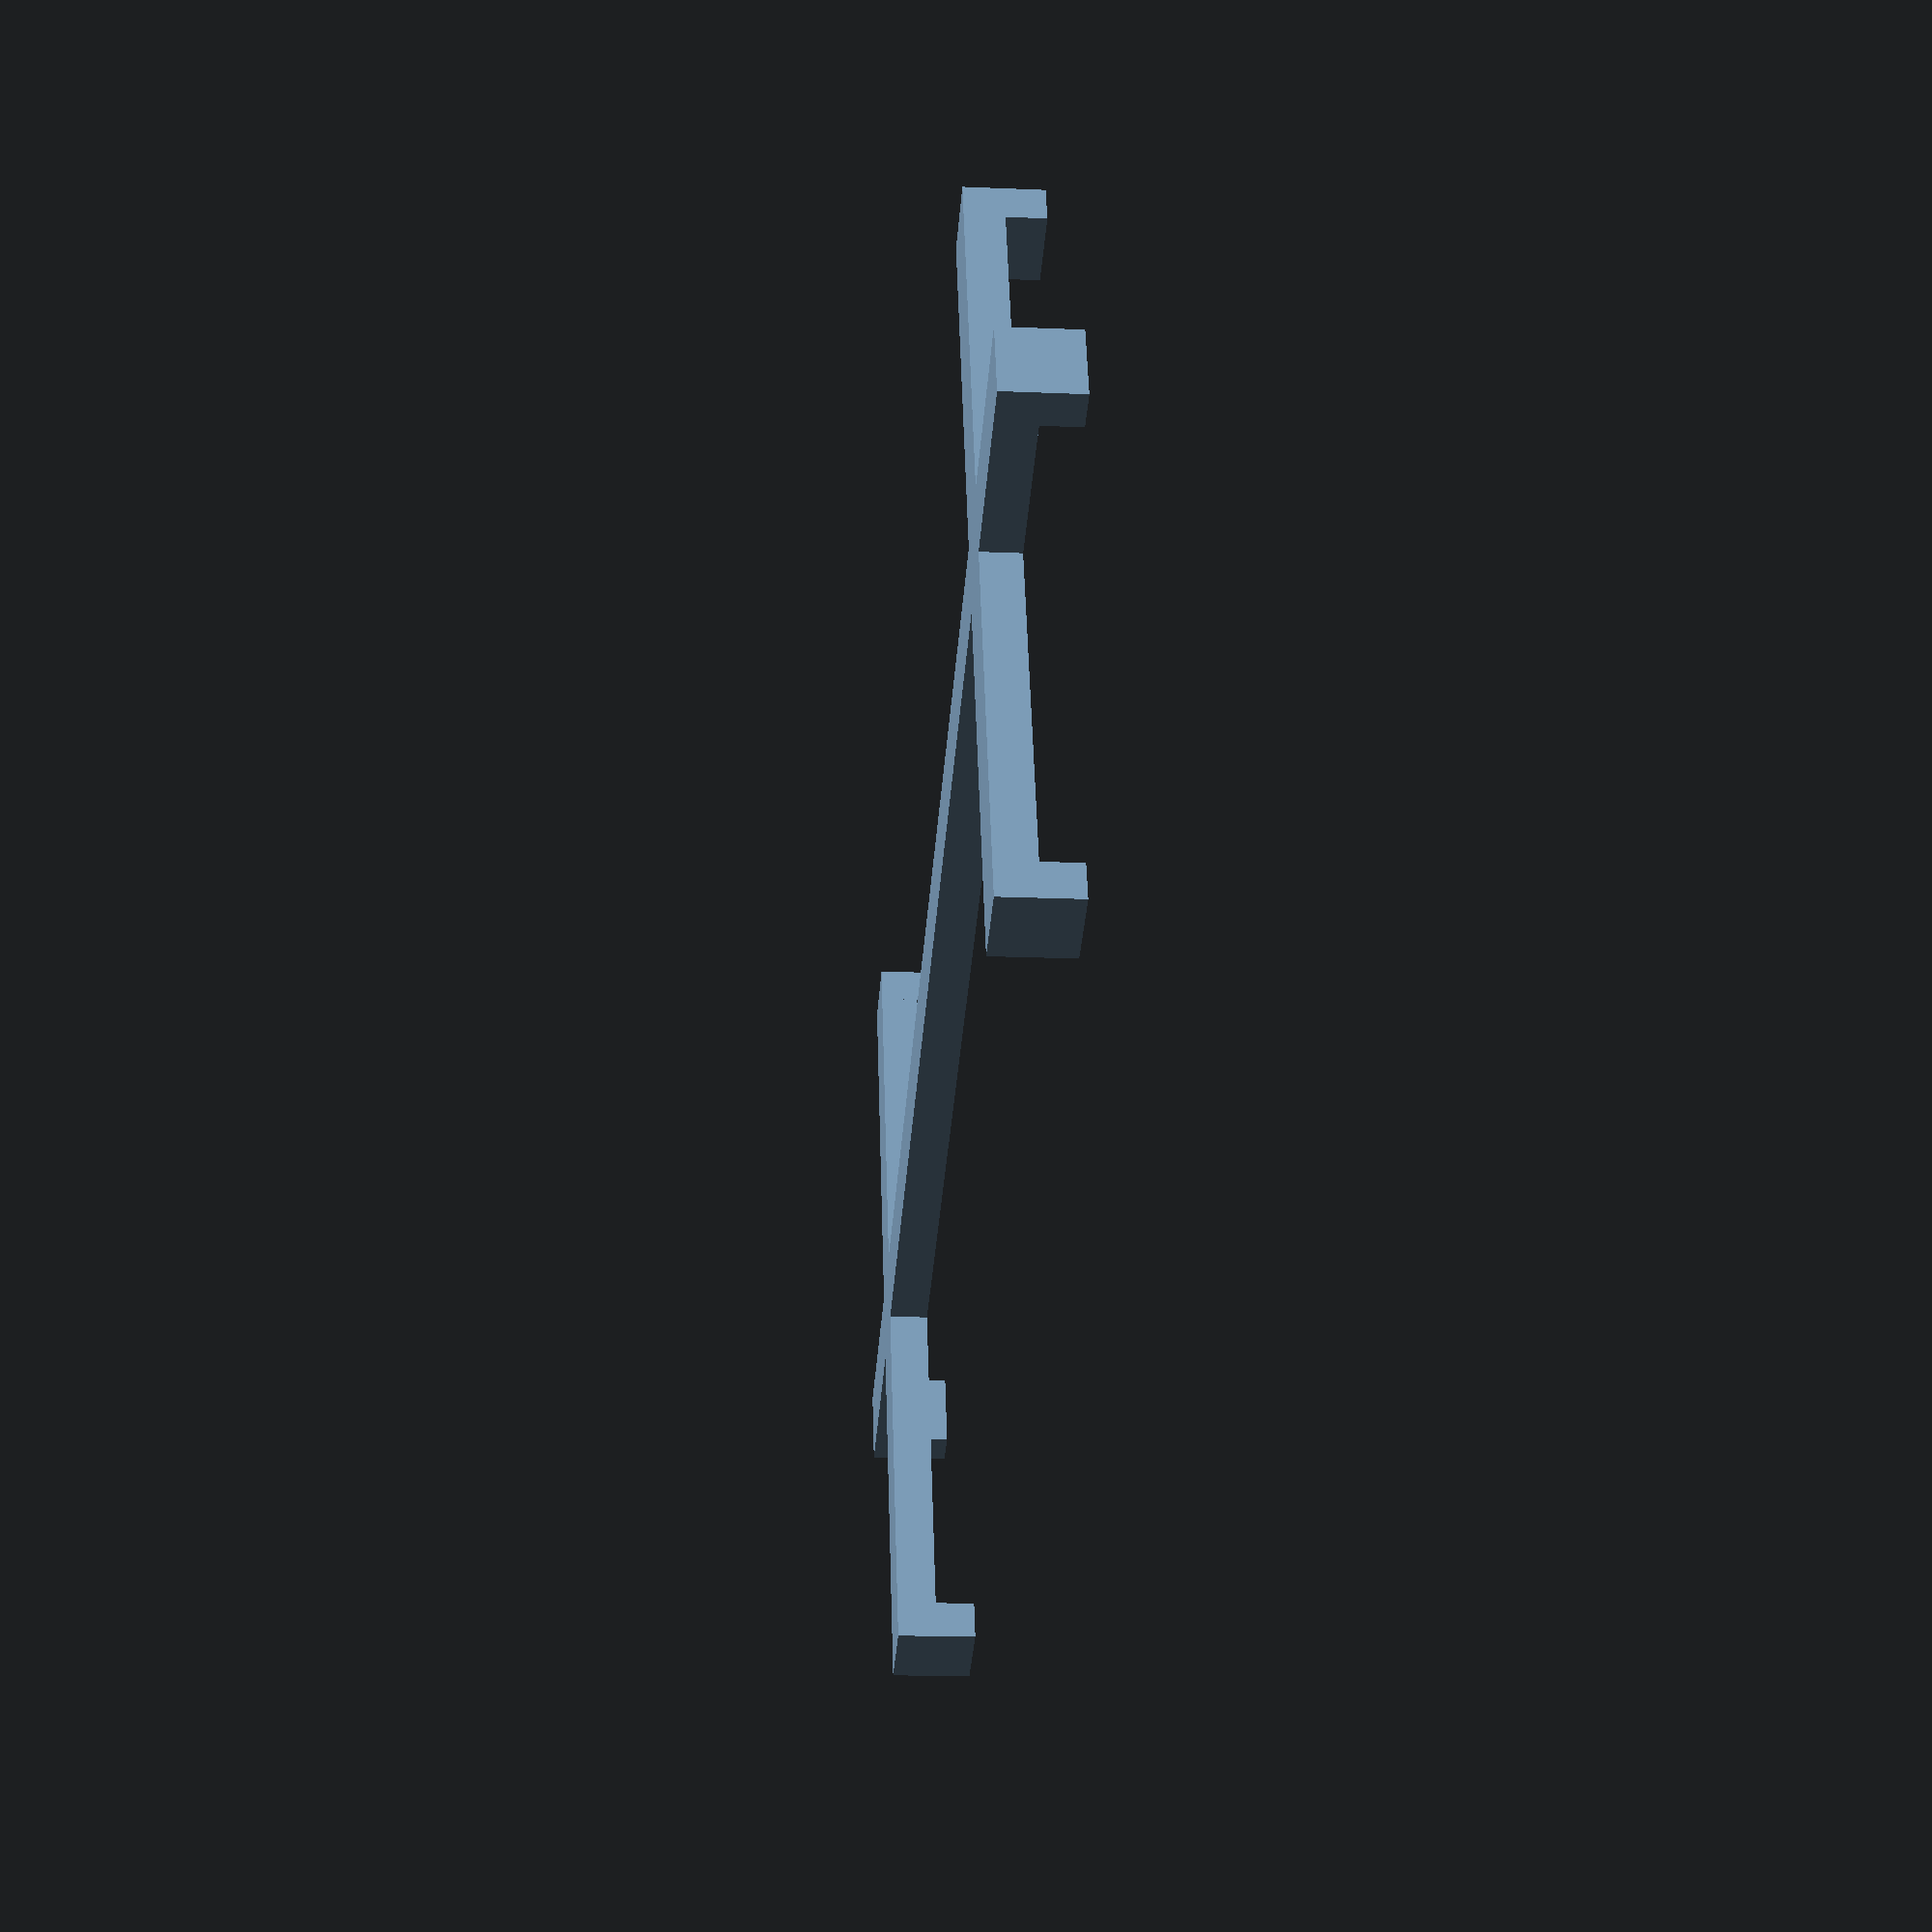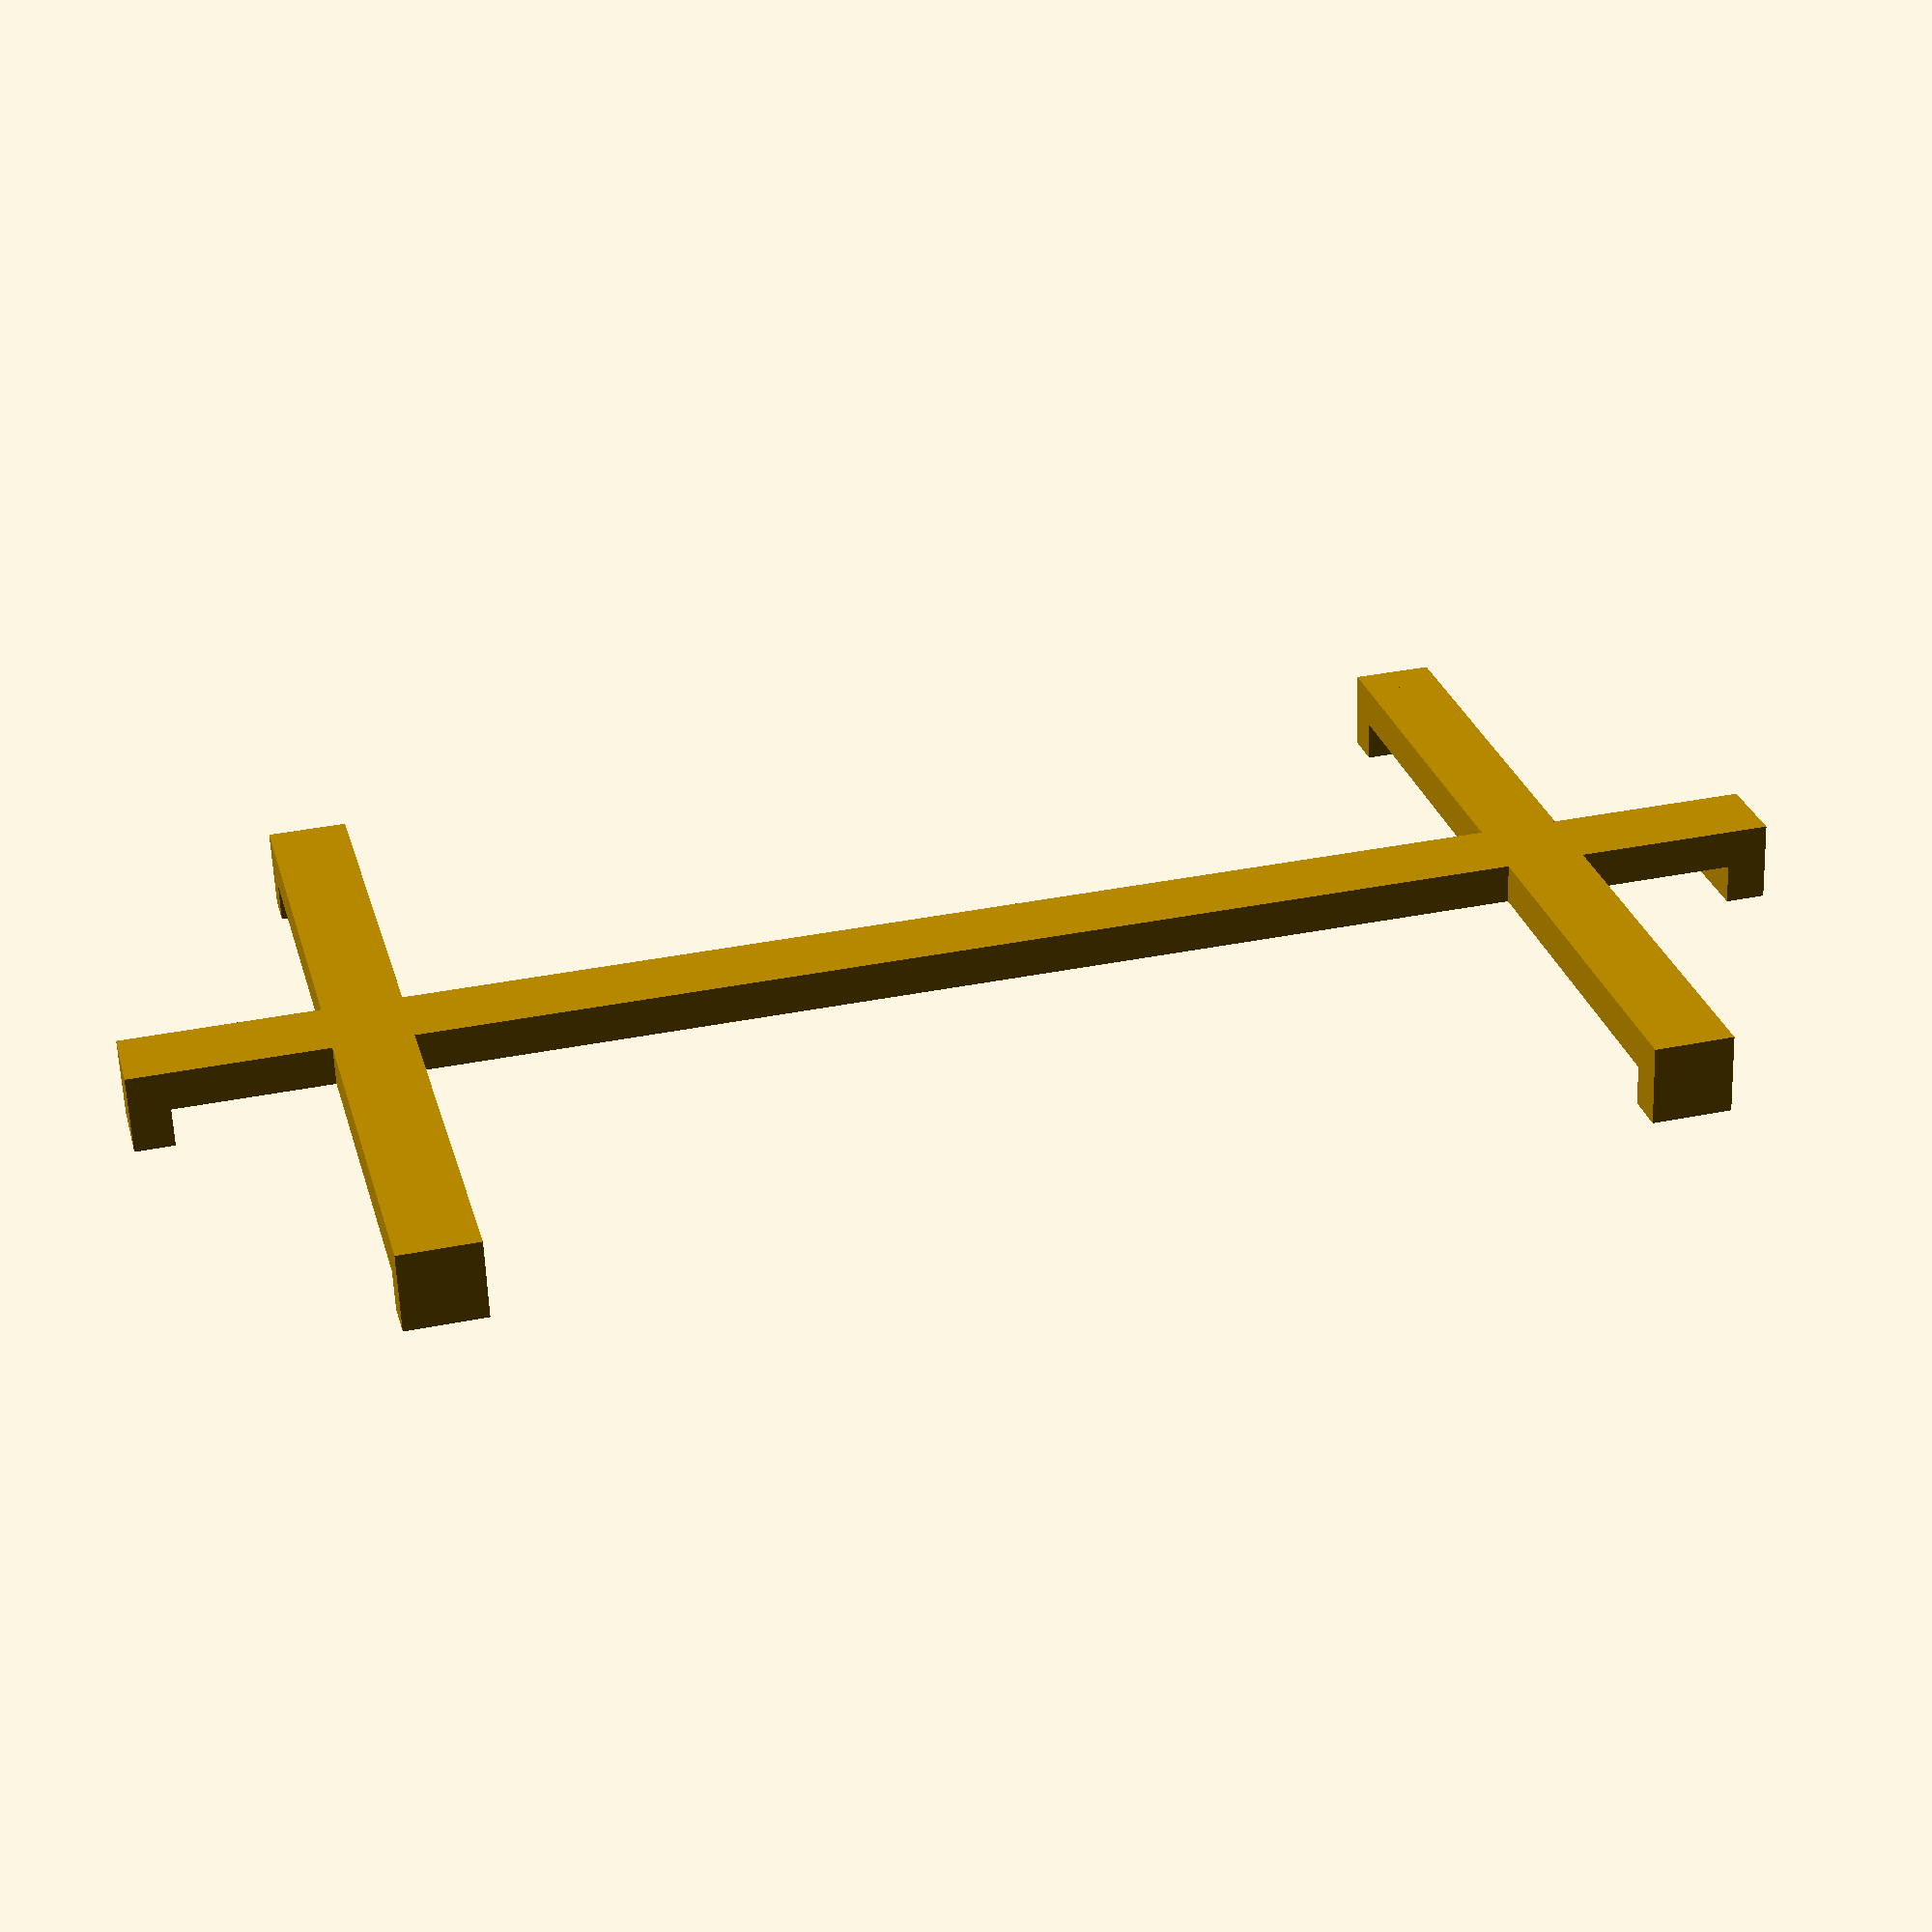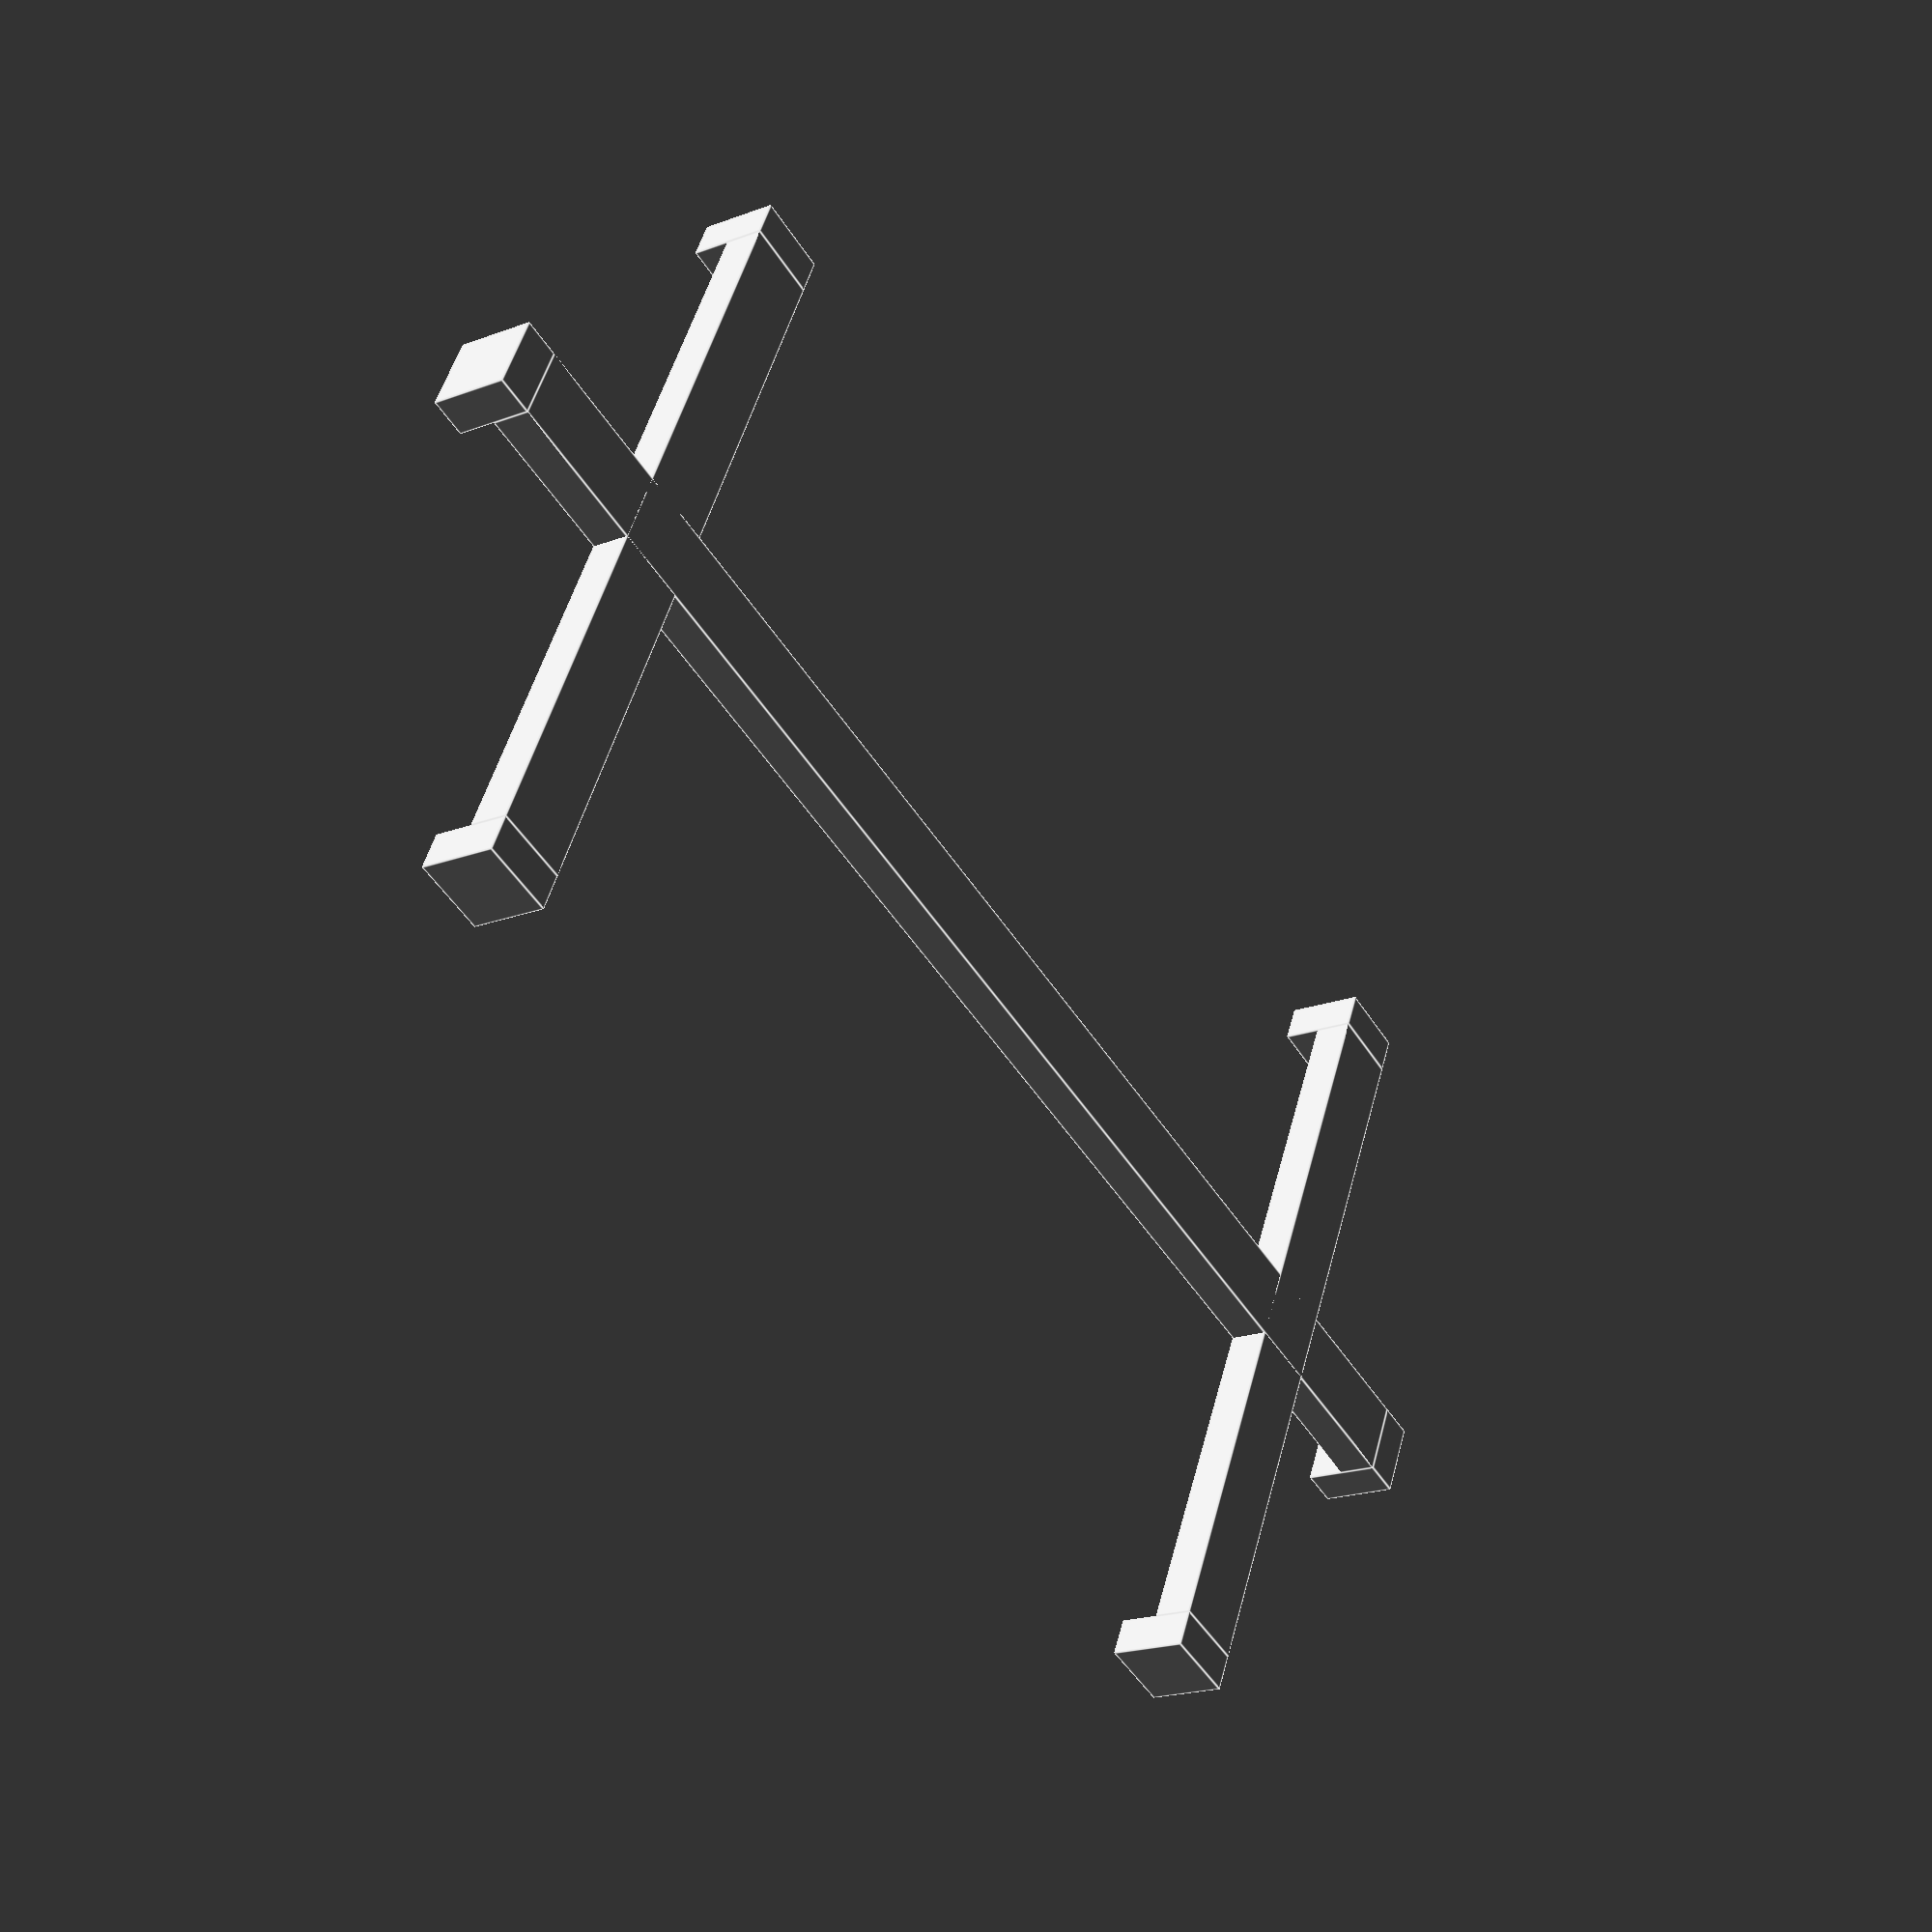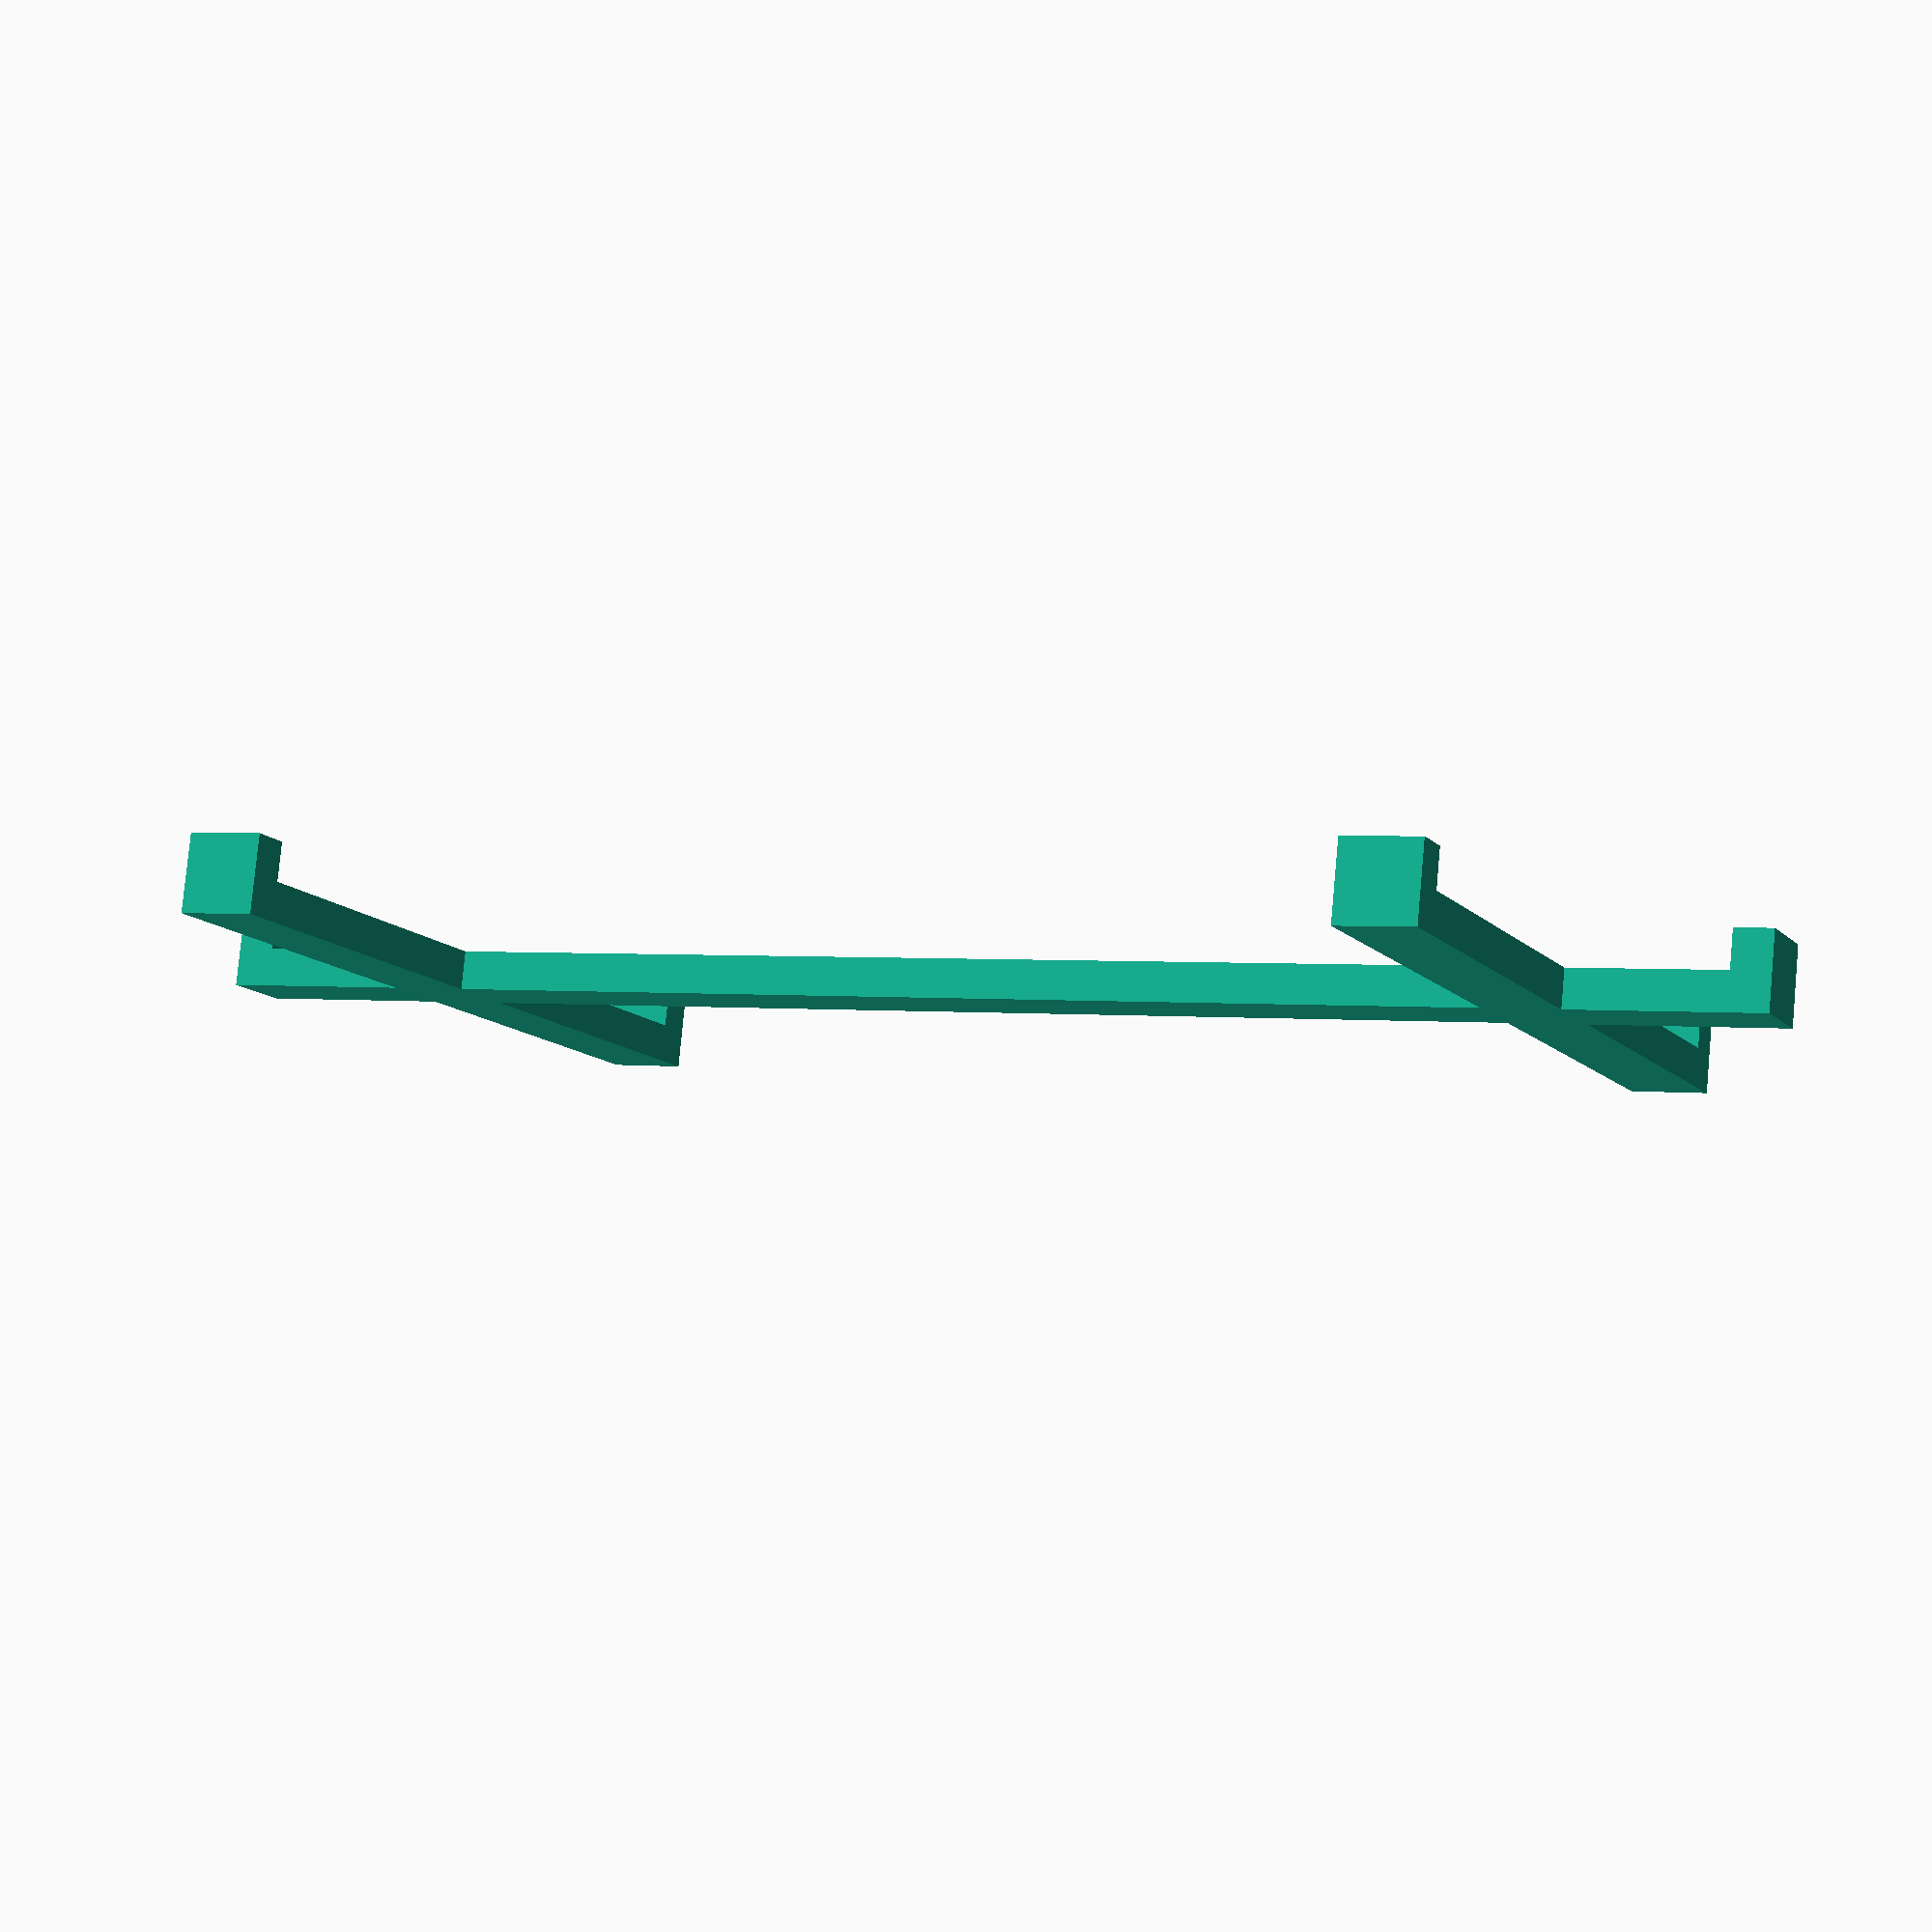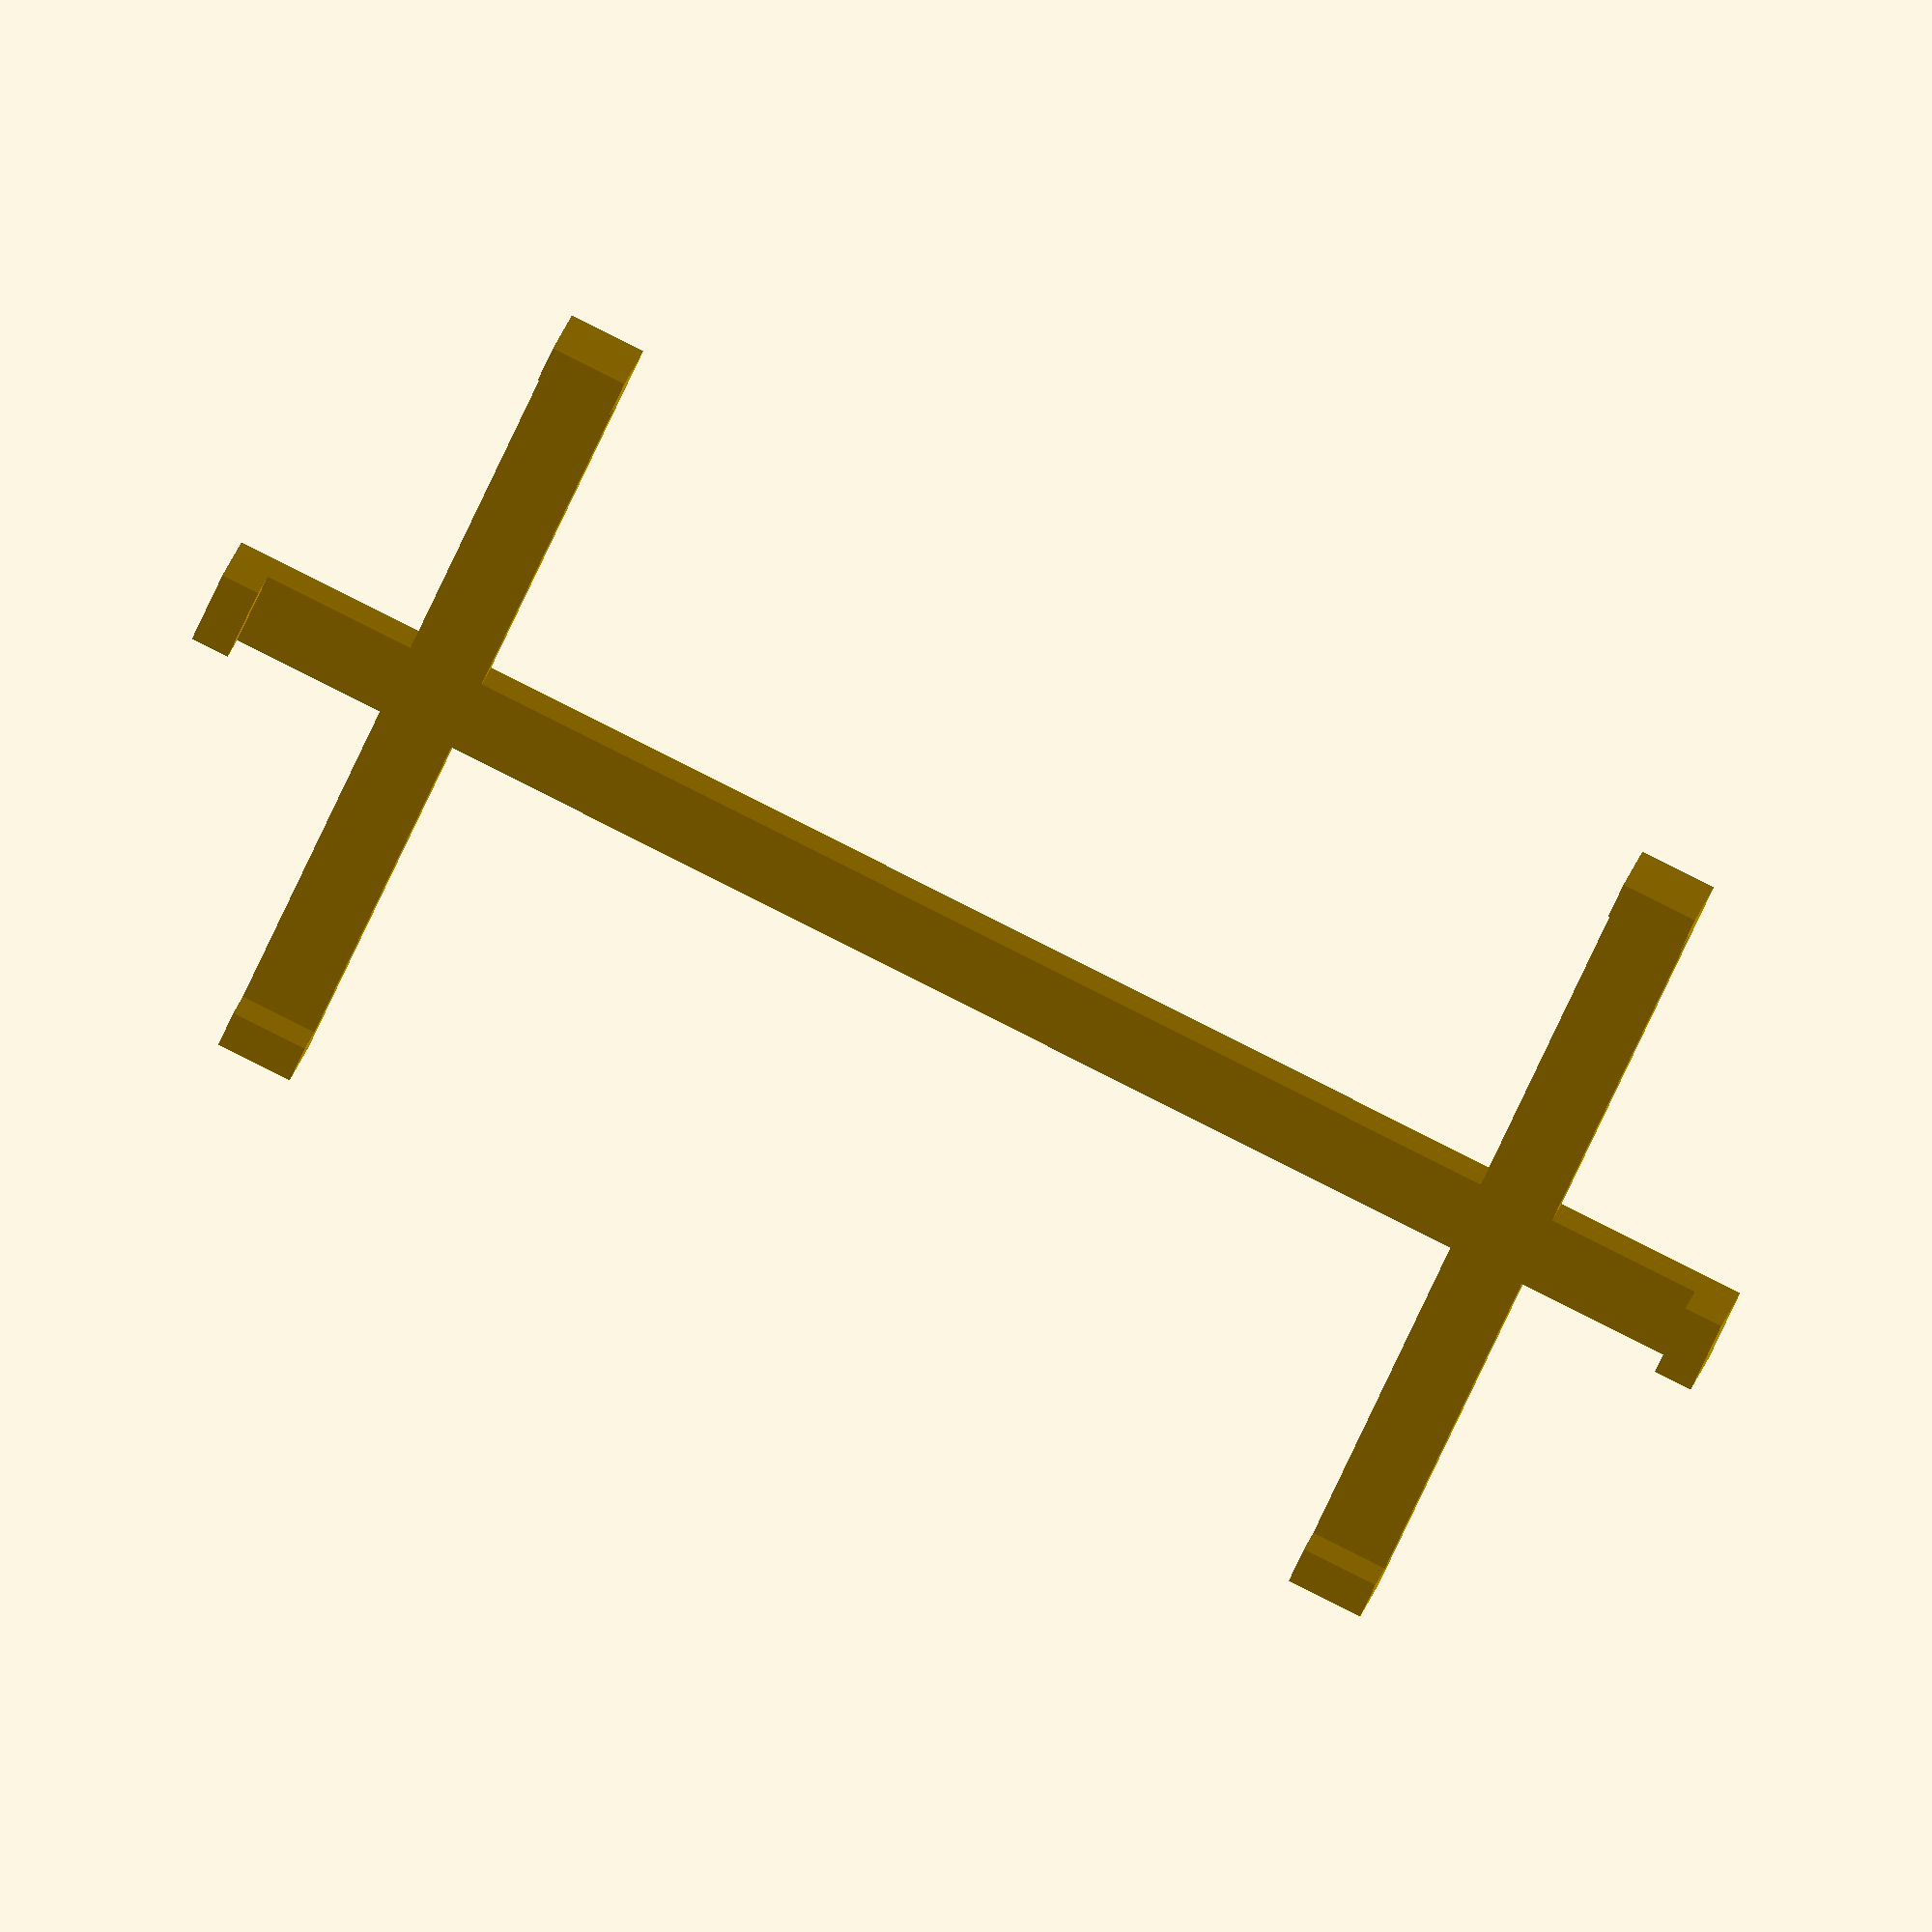
<openscad>
$fa = 1;
$fs = 1.75 / 2;

switch_width = 200;
switch_depth = 100;

thickness = 5;

union() {
    translate([thickness, switch_depth / 2])
    cube([switch_width, thickness * 2, thickness]);

    translate([0, switch_depth / 2])
    cube([thickness, thickness * 2, thickness * 2]);

    translate([switch_width + thickness, switch_depth / 2])
    cube([thickness, thickness * 2, thickness * 2]);

    translate([thickness + 20, 0, 0]) {
        translate([0, thickness, 0])
        cube([thickness * 2, switch_depth, thickness]);

        cube([thickness * 2, thickness, thickness * 2]);

        translate([0, switch_depth + thickness, 0])
        cube([thickness * 2, thickness, thickness * 2]);
    }

    translate([switch_width - thickness - 20, 0, 0]) {
        translate([0, thickness, 0])
        cube([thickness * 2, switch_depth, thickness]);

        cube([thickness * 2, thickness, thickness * 2]);

        translate([0, switch_depth + thickness, 0])
        cube([thickness * 2, thickness, thickness * 2]);
    }
}

</openscad>
<views>
elev=197.4 azim=201.4 roll=274.8 proj=p view=wireframe
elev=241.7 azim=194.5 roll=357.9 proj=p view=wireframe
elev=19.4 azim=334.4 roll=125.4 proj=p view=edges
elev=99.4 azim=24.9 roll=354.7 proj=p view=wireframe
elev=334.8 azim=23.1 roll=13.7 proj=o view=wireframe
</views>
